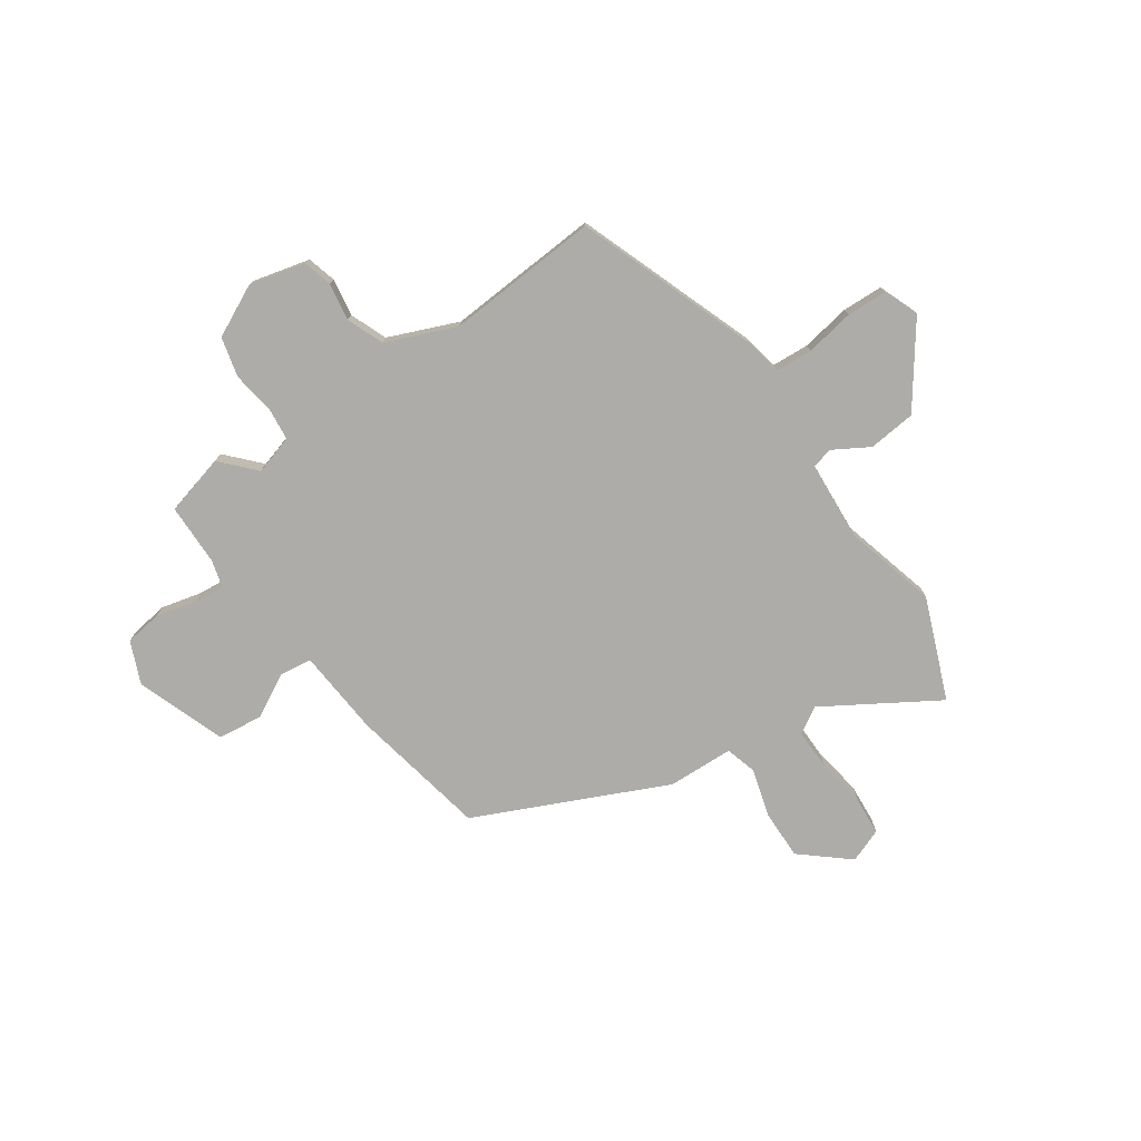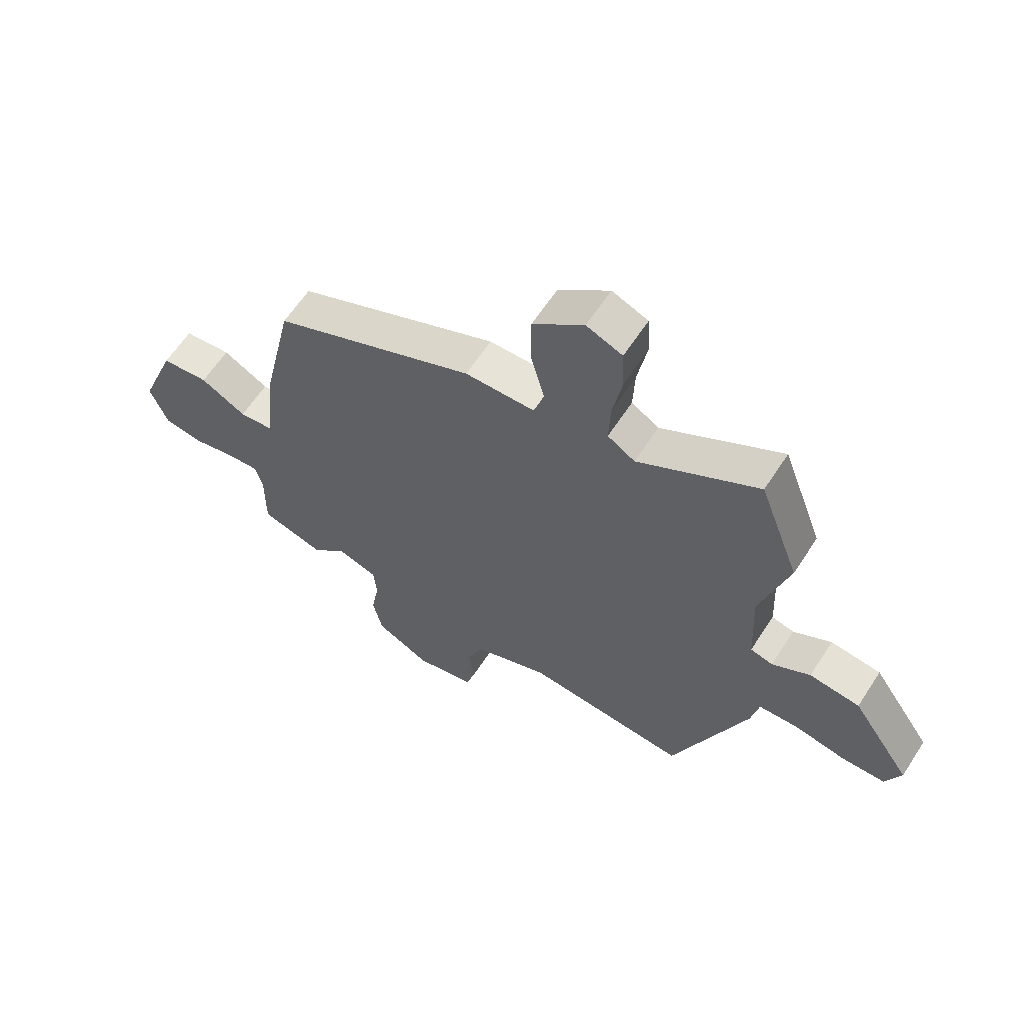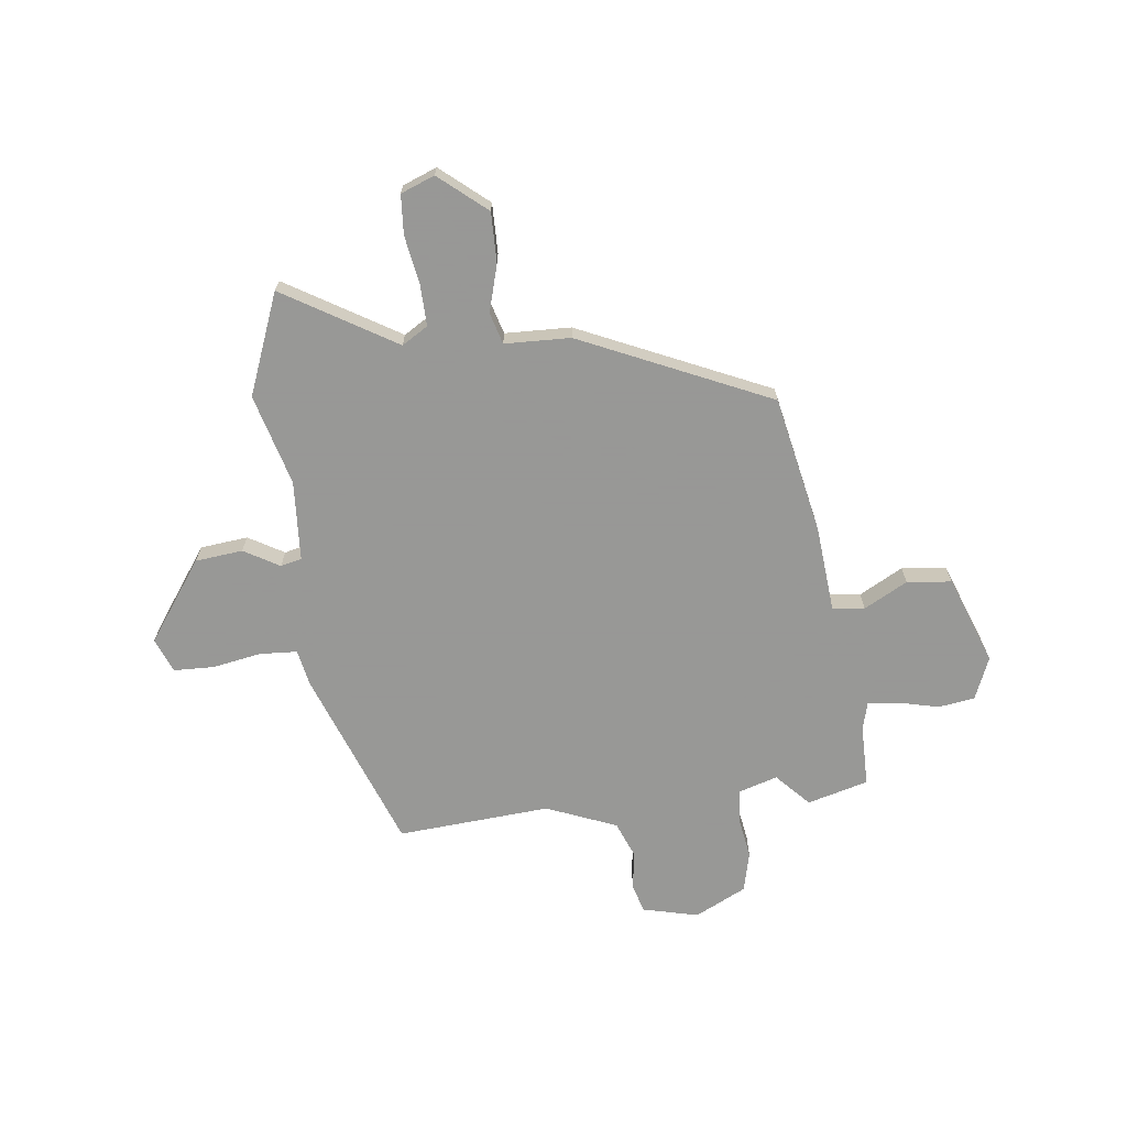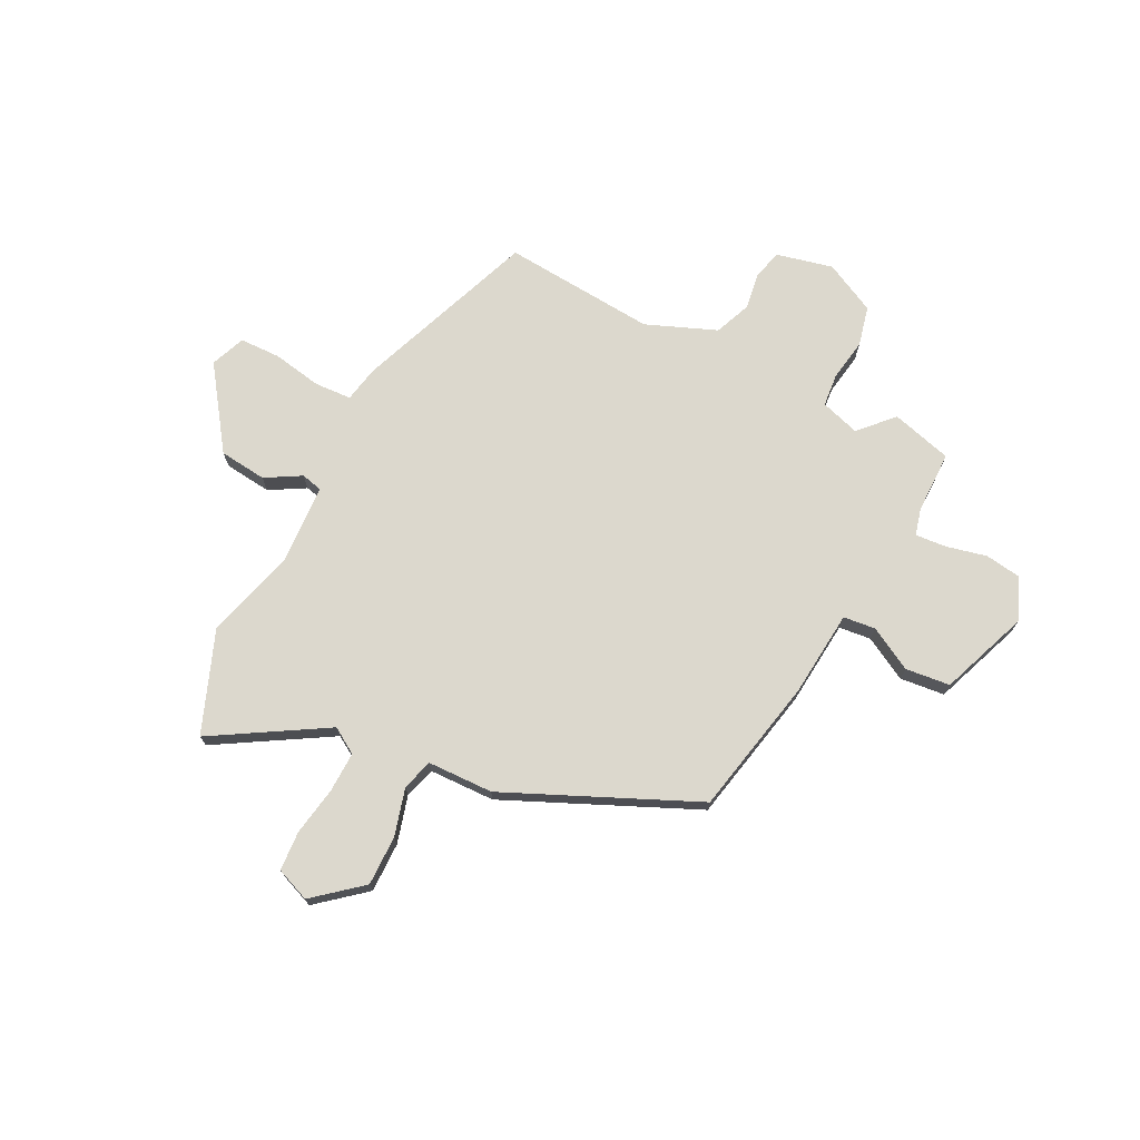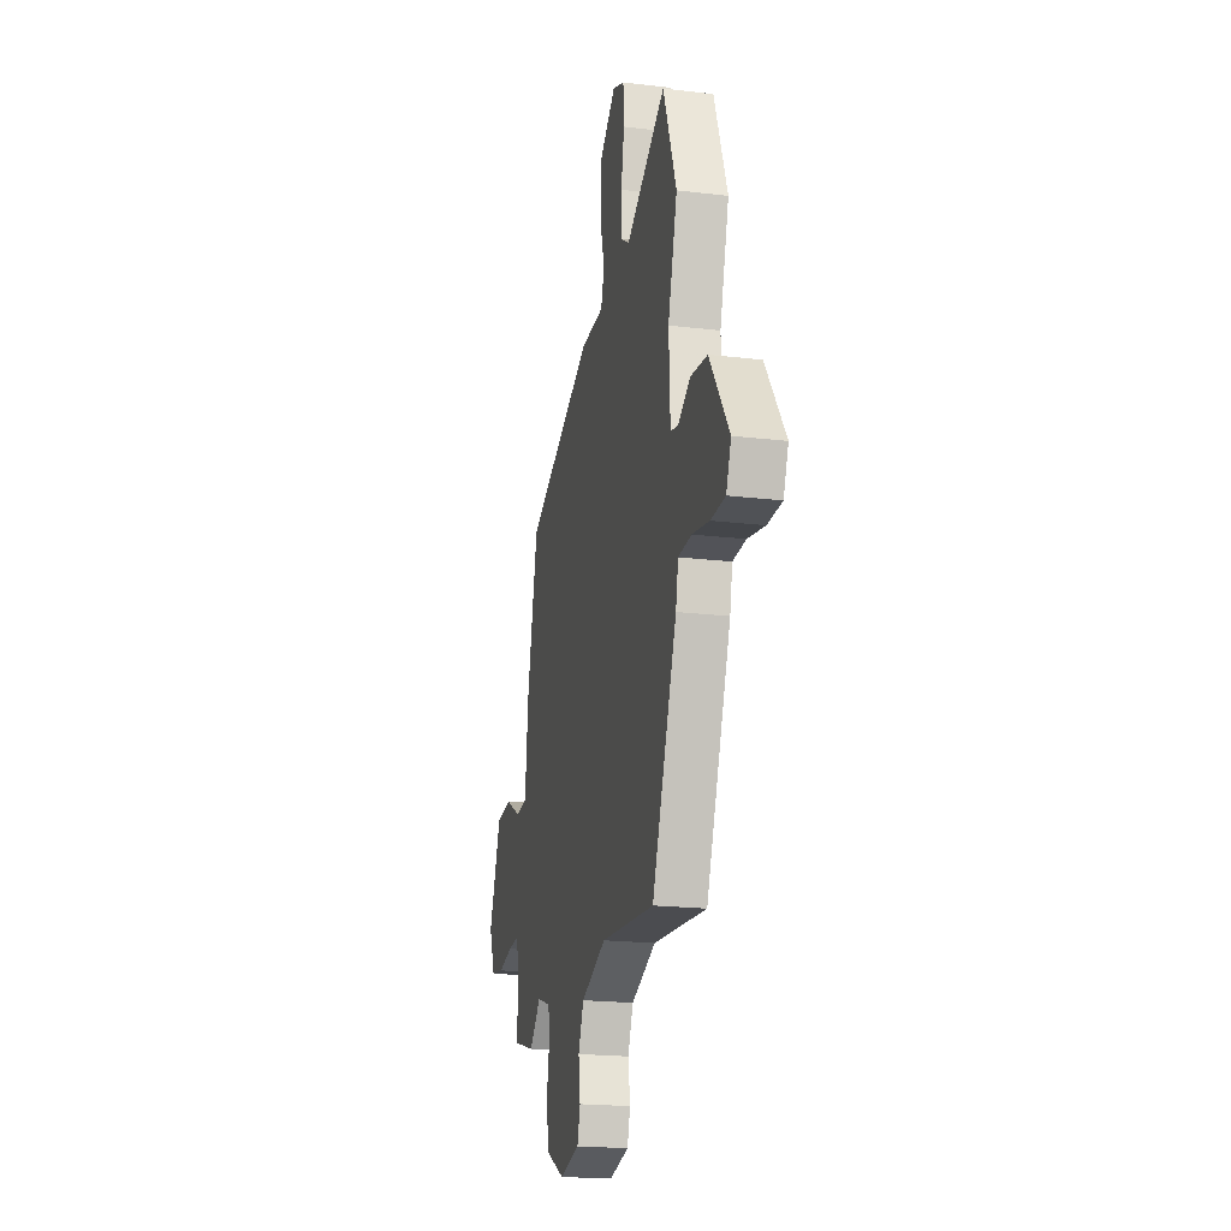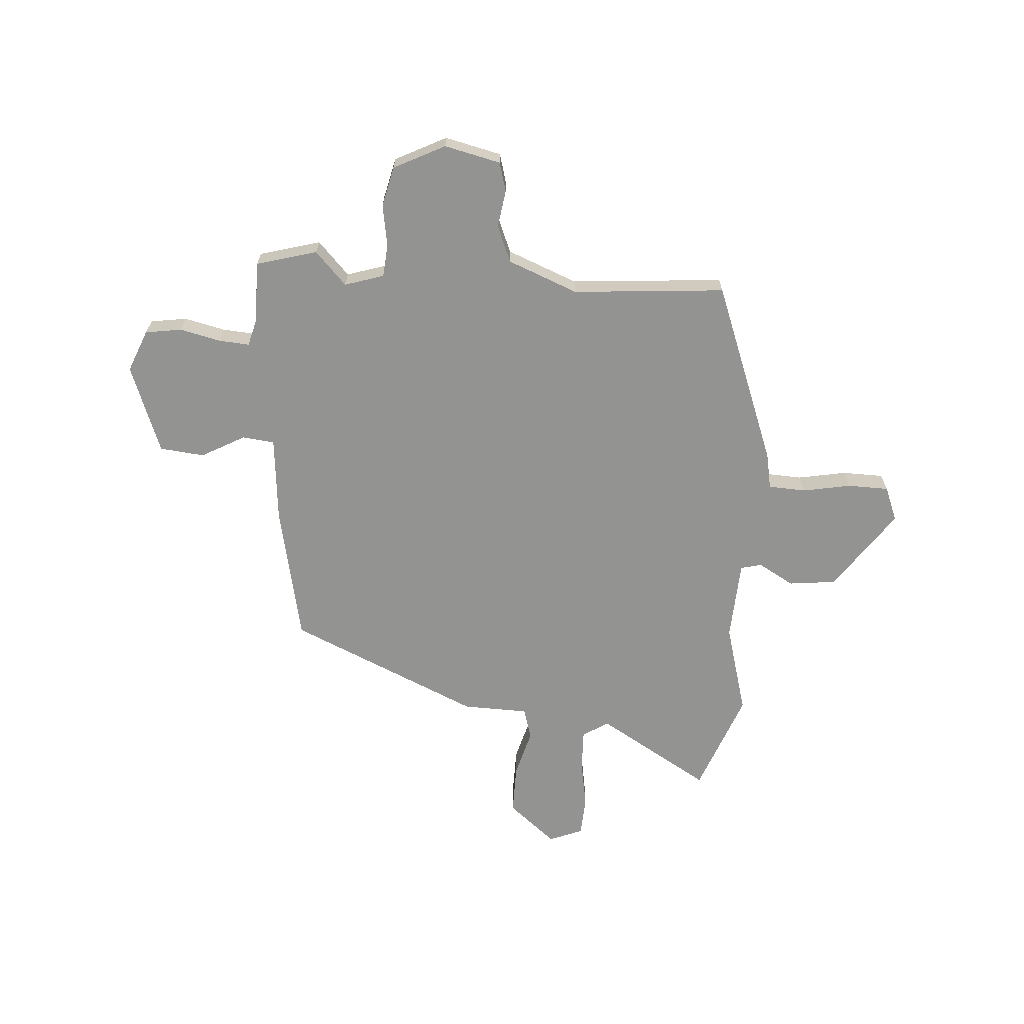
<metadata>
{"format":"obj","ext":"obj","renderer":"f3d","projection":"perspective","resolution":1024,"background":"white","views":[{"elev":-76.6,"azim":-146.7,"up":"+Y"},{"elev":61.9,"azim":-147.1,"up":"+Z"},{"elev":-68.4,"azim":6.0,"up":"+Y"},{"elev":72.6,"azim":26.2,"up":"+Y"},{"elev":-20.2,"azim":-102.4,"up":"+Z"},{"elev":-66.6,"azim":175.5,"up":"+Y"}]}
</metadata>
<code>
v 0.427 0.07 0.312
v 0.484 0.07 0.052
v 0.501 0.07 -0.112
v 0.562 0.07 -0.118
v 0.644 0.07 -0.072
v 0.729 0.07 -0.08
v 0.794 0.07 -0.247
v 0.762 0.07 -0.328
v 0.693 0.07 -0.339
v 0.616 0.07 -0.322
v 0.557 0.07 -0.318
v 0.544 0.07 -0.369
v 0.545 0.07 -0.487
v 0.43 0.07 -0.52
v 0.37 0.07 -0.458
v 0.296 0.07 -0.482
v 0.291 0.07 -0.544
v 0.305 0.07 -0.624
v 0.288 0.07 -0.7
v 0.191 0.07 -0.75
v 0.084 0.07 -0.726
v 0.068 0.07 -0.671
v 0.078 0.07 -0.6
v 0.049 0.07 -0.531
v -0.085 0.07 -0.479
v -0.375 0.07 -0.505
v -0.509 0.07 -0.162
v -0.523 0.07 -0.094
v -0.594 0.07 -0.091
v -0.686 0.07 -0.109
v -0.764 0.07 -0.108
v -0.791 0.07 -0.043
v -0.685 0.07 0.111
v -0.595 0.07 0.122
v -0.527 0.07 0.084
v -0.487 0.07 0.094
v -0.48 0.07 0.247
v -0.53 0.07 0.419
v -0.458 0.07 0.612
v -0.243 0.07 0.487
v -0.194 0.07 0.518
v -0.197 0.07 0.595
v -0.214 0.07 0.688
v -0.21 0.07 0.763
v -0.146 0.07 0.789
v -0.055 0.07 0.715
v -0.055 0.07 0.62
v -0.079 0.07 0.53
v -0.061 0.07 0.471
v 0.064 0.07 0.469
v 0.427 0 0.312
v 0.484 0 0.052
v 0.501 0 -0.112
v 0.562 0 -0.118
v 0.644 0 -0.072
v 0.729 0 -0.08
v 0.794 0 -0.247
v 0.762 0 -0.328
v 0.693 0 -0.339
v 0.616 0 -0.322
v 0.557 0 -0.318
v 0.544 0 -0.369
v 0.545 0 -0.487
v 0.43 0 -0.52
v 0.37 0 -0.458
v 0.296 0 -0.482
v 0.291 0 -0.544
v 0.305 0 -0.624
v 0.288 0 -0.7
v 0.191 0 -0.75
v 0.084 0 -0.726
v 0.068 0 -0.671
v 0.078 0 -0.6
v 0.049 0 -0.531
v -0.085 0 -0.479
v -0.375 0 -0.505
v -0.509 0 -0.162
v -0.523 0 -0.094
v -0.594 0 -0.091
v -0.686 0 -0.109
v -0.764 0 -0.108
v -0.791 0 -0.043
v -0.685 0 0.111
v -0.595 0 0.122
v -0.527 0 0.084
v -0.487 0 0.094
v -0.48 0 0.247
v -0.53 0 0.419
v -0.458 0 0.612
v -0.243 0 0.487
v -0.194 0 0.518
v -0.197 0 0.595
v -0.214 0 0.688
v -0.21 0 0.763
v -0.146 0 0.789
v -0.055 0 0.715
v -0.055 0 0.62
v -0.079 0 0.53
v -0.061 0 0.471
v 0.064 0 0.469
f 1 2 3
f 50 1 3
f 49 50 3
f 46 47 48
f 45 46 48
f 44 45 48
f 43 44 48
f 42 43 48
f 41 42 48 49
f 40 41 49 3
f 39 40 3
f 38 39 3
f 37 38 3
f 33 34 35
f 32 33 35
f 31 32 35
f 30 31 35
f 29 30 35
f 28 29 35 36
f 27 28 36
f 26 27 36
f 25 26 36
f 36 37 3
f 25 36 3
f 24 25 3
f 21 22 23
f 20 21 23
f 19 20 23
f 18 19 23
f 17 18 23
f 16 17 23 24
f 12 13 14 15
f 24 3 4
f 16 24 4
f 15 16 4
f 12 15 4
f 11 12 4
f 8 9 10
f 8 10 11
f 7 8 11
f 6 7 11
f 5 6 11
f 4 5 11
f 53 52 51
f 53 51 100
f 53 100 99
f 98 97 96
f 98 96 95
f 98 95 94
f 98 94 93
f 98 93 92
f 99 98 92 91
f 53 99 91 90
f 53 90 89
f 53 89 88
f 53 88 87
f 85 84 83
f 85 83 82
f 85 82 81
f 85 81 80
f 85 80 79
f 86 85 79 78
f 86 78 77
f 86 77 76
f 86 76 75
f 53 87 86
f 53 86 75
f 53 75 74
f 73 72 71
f 73 71 70
f 73 70 69
f 73 69 68
f 73 68 67
f 74 73 67 66
f 65 64 63 62
f 54 53 74
f 54 74 66
f 54 66 65
f 54 65 62
f 54 62 61
f 60 59 58
f 61 60 58
f 61 58 57
f 61 57 56
f 61 56 55
f 61 55 54
f 1 51 52 2
f 2 52 53 3
f 3 53 54 4
f 4 54 55 5
f 5 55 56 6
f 6 56 57 7
f 7 57 58 8
f 8 58 59 9
f 9 59 60 10
f 10 60 61 11
f 11 61 62 12
f 12 62 63 13
f 13 63 64 14
f 14 64 65 15
f 15 65 66 16
f 16 66 67 17
f 17 67 68 18
f 18 68 69 19
f 19 69 70 20
f 20 70 71 21
f 21 71 72 22
f 22 72 73 23
f 23 73 74 24
f 24 74 75 25
f 25 75 76 26
f 26 76 77 27
f 27 77 78 28
f 28 78 79 29
f 29 79 80 30
f 30 80 81 31
f 31 81 82 32
f 32 82 83 33
f 33 83 84 34
f 34 84 85 35
f 35 85 86 36
f 36 86 87 37
f 37 87 88 38
f 38 88 89 39
f 39 89 90 40
f 40 90 91 41
f 41 91 92 42
f 42 92 93 43
f 43 93 94 44
f 44 94 95 45
f 45 95 96 46
f 46 96 97 47
f 47 97 98 48
f 48 98 99 49
f 49 99 100 50
f 50 100 51 1

</code>
